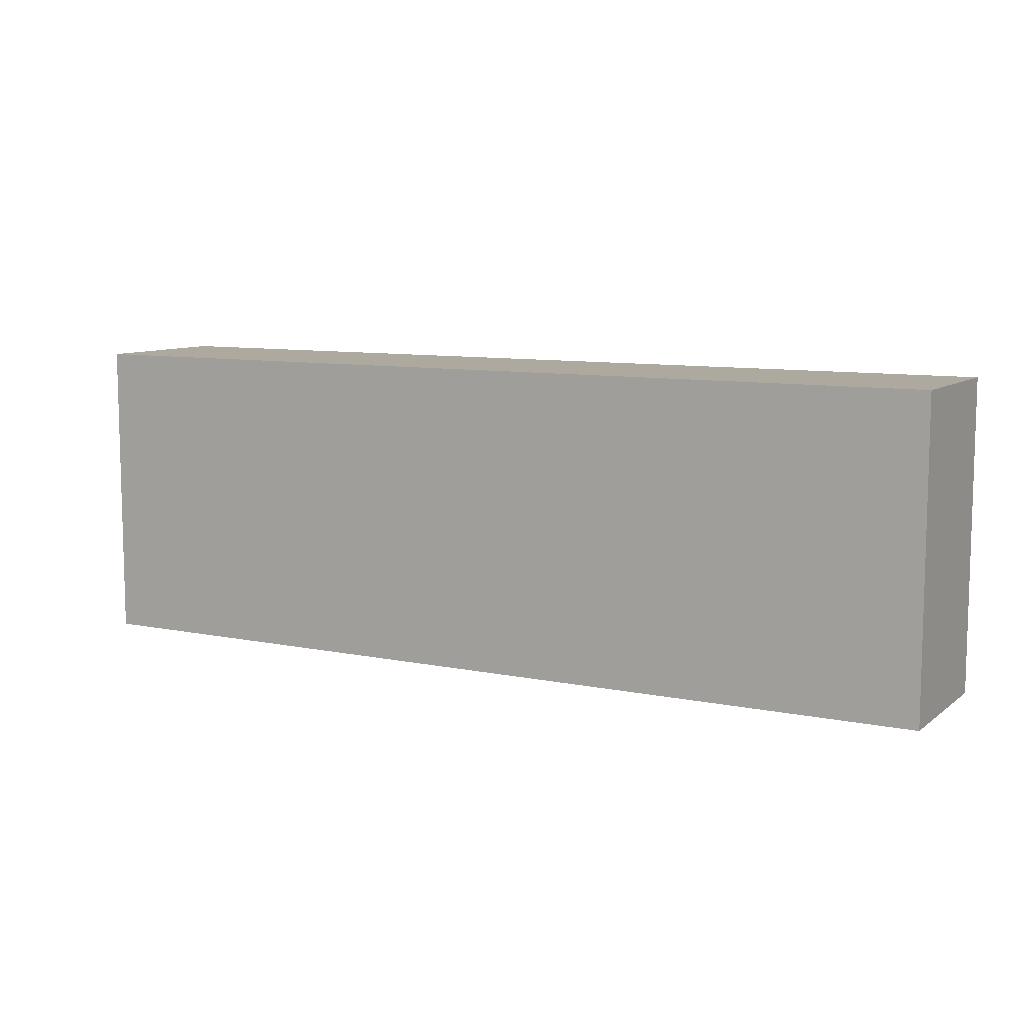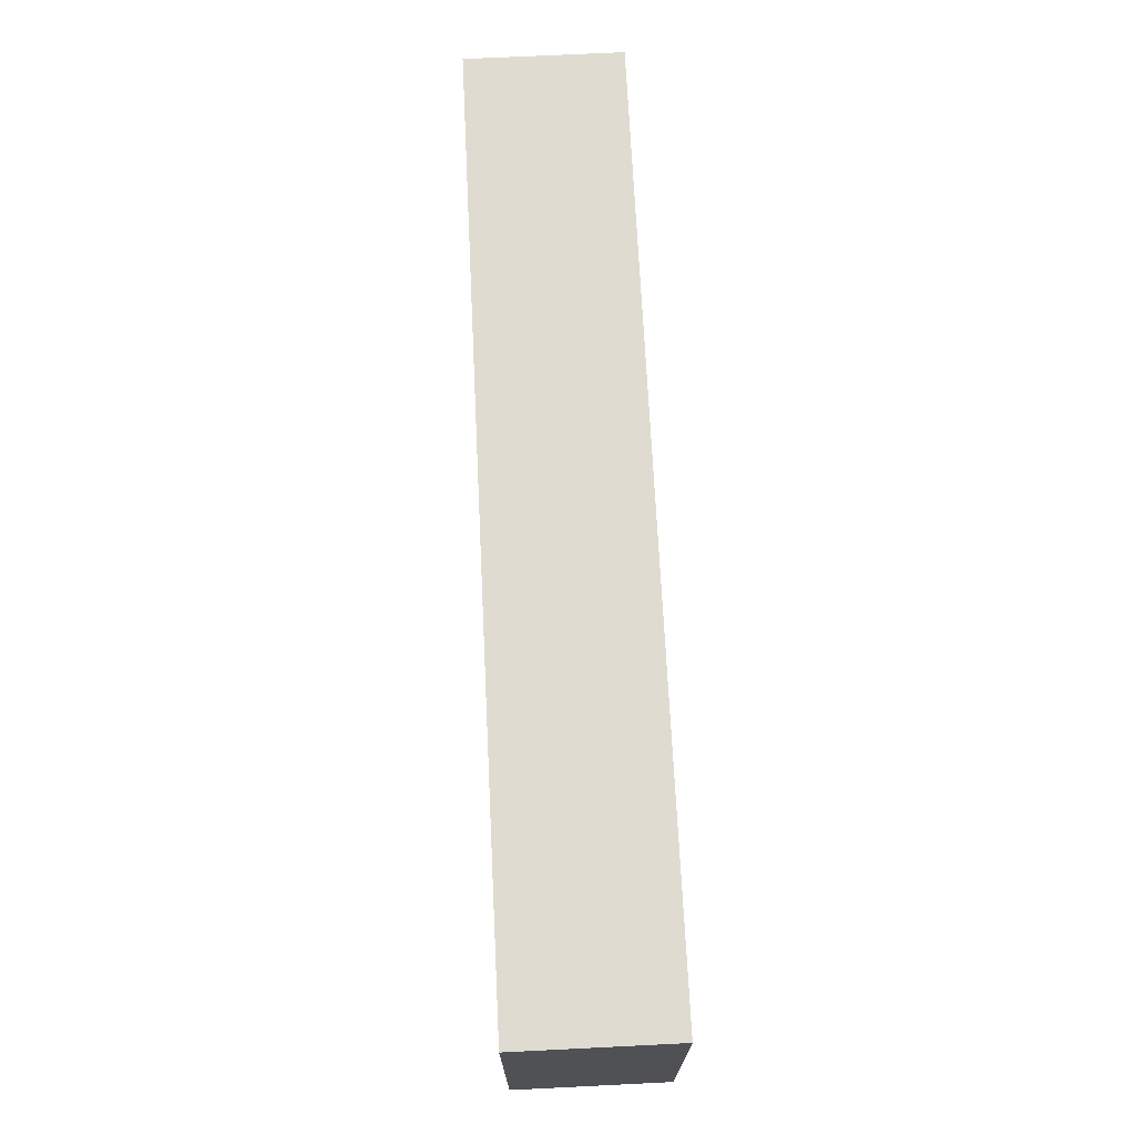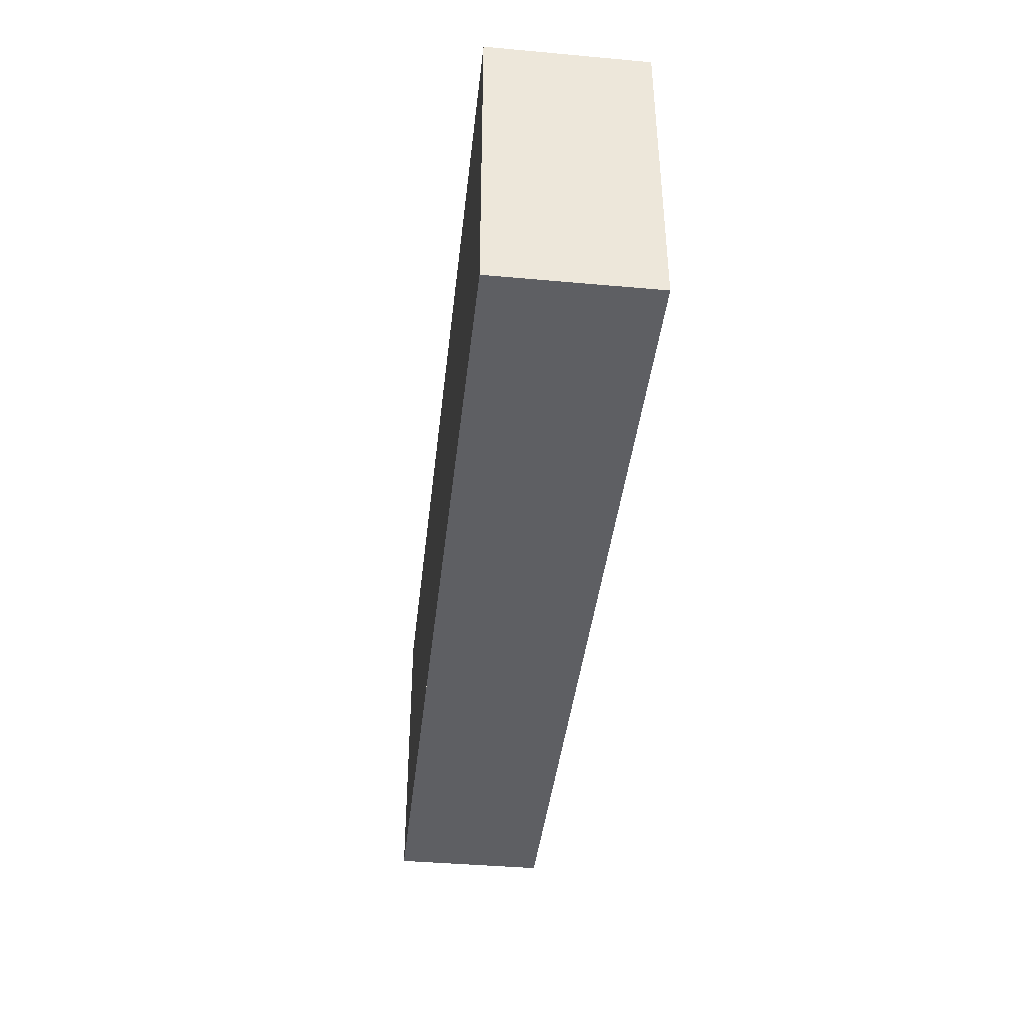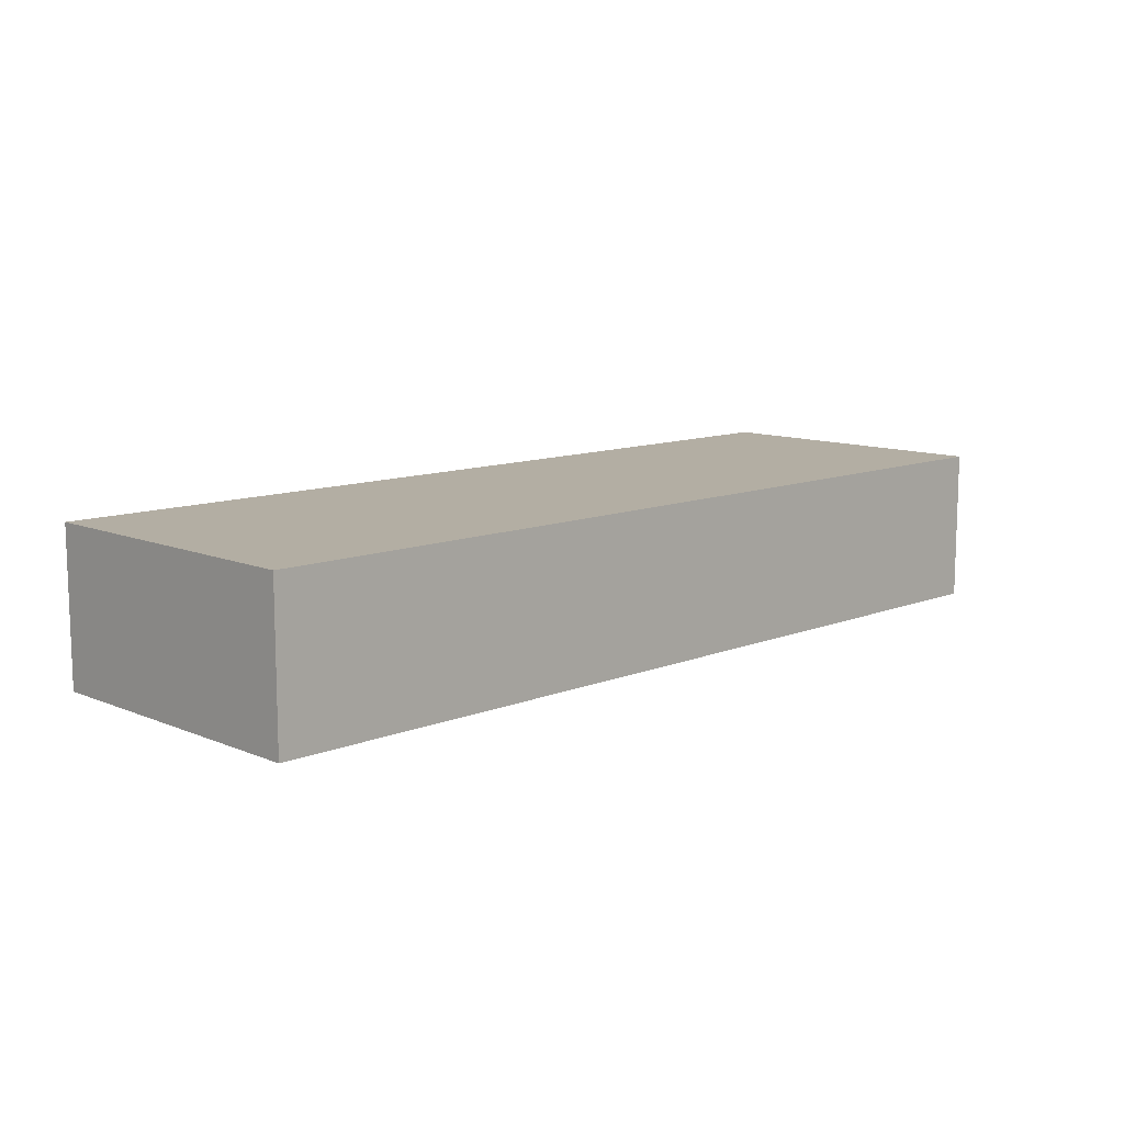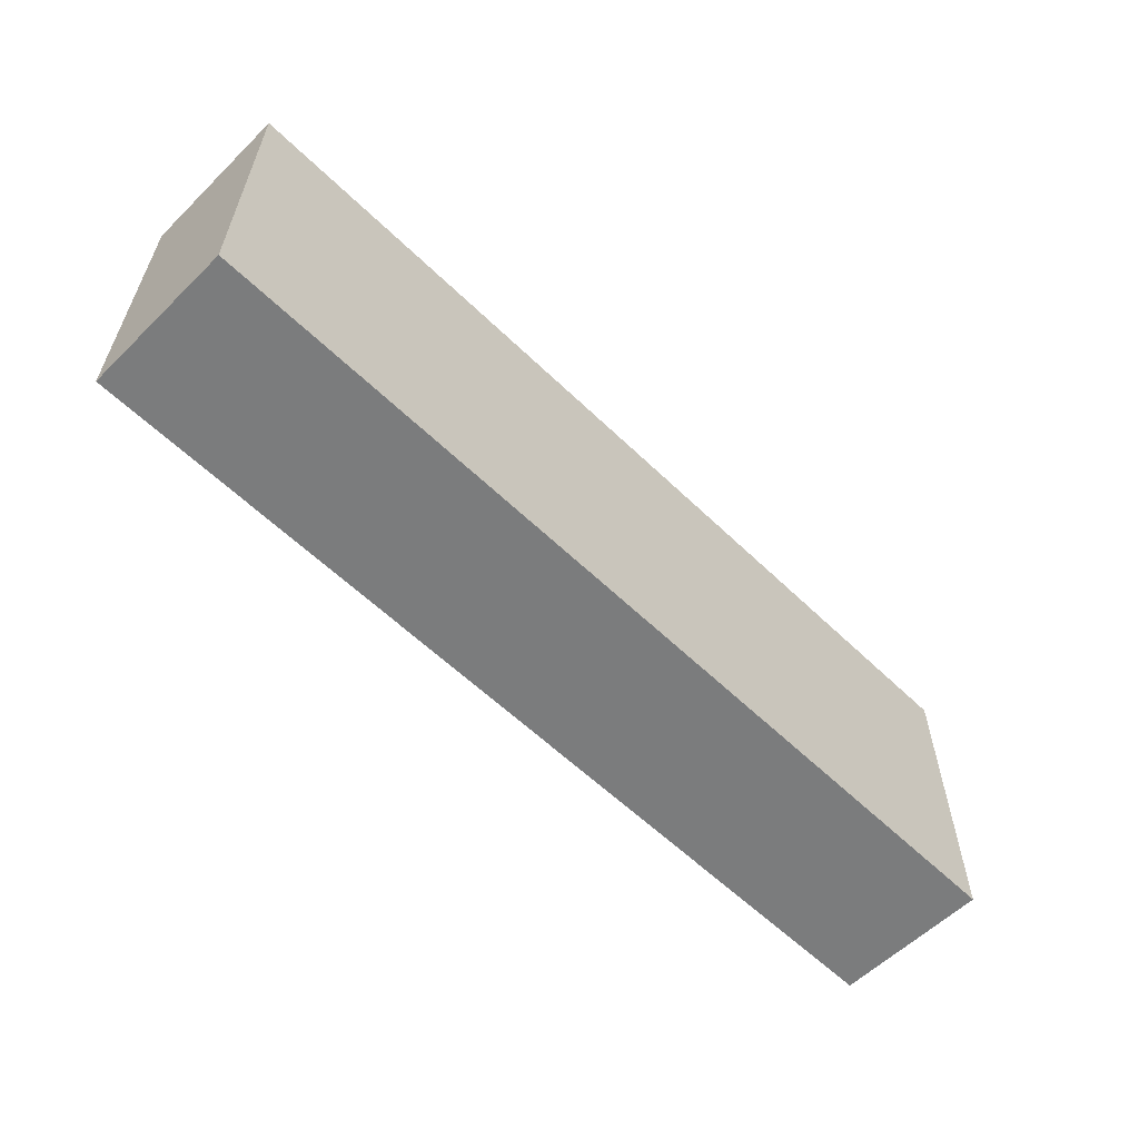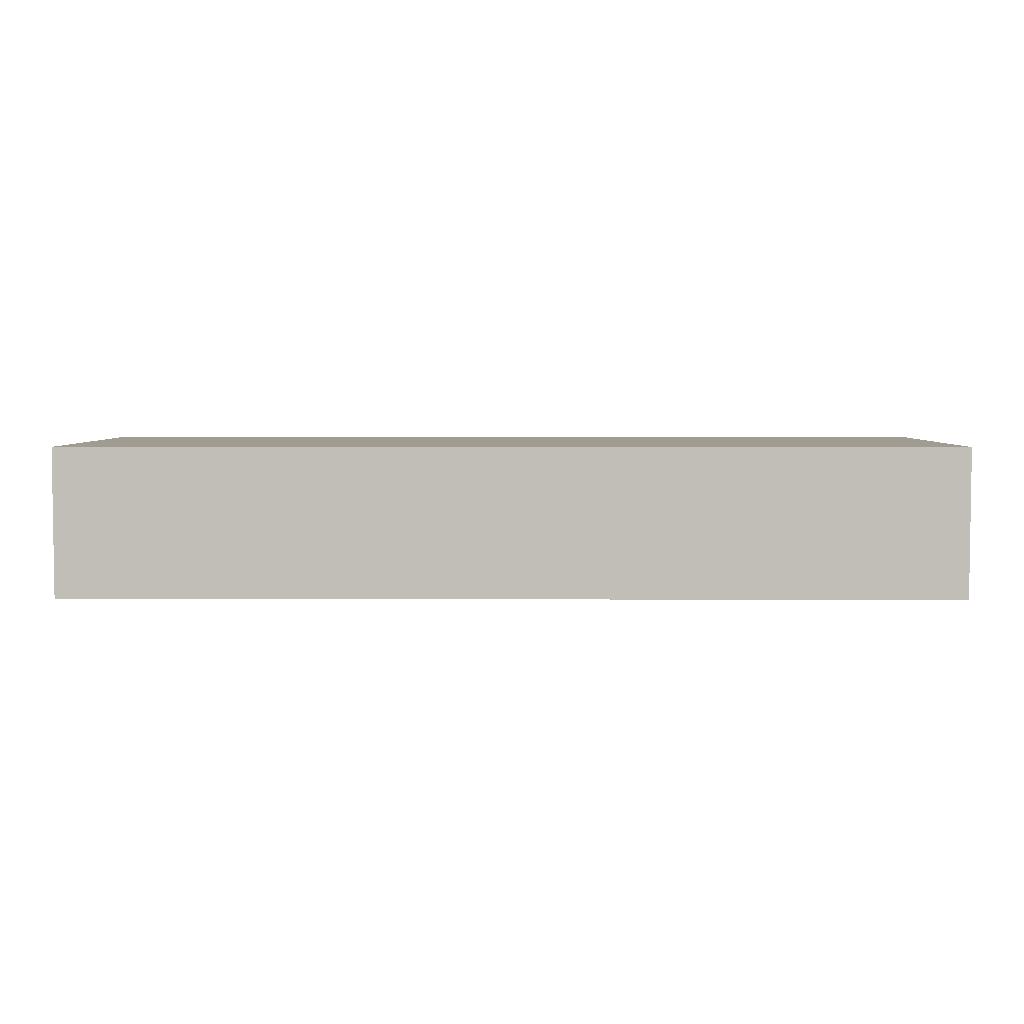
<metadata>
{"format":"obj","ext":"obj","renderer":"f3d","projection":"perspective","resolution":1024,"background":"white","views":[{"elev":9.0,"azim":-151.1,"up":"+Z"},{"elev":70.1,"azim":87.2,"up":"+Z"},{"elev":-40.8,"azim":-96.3,"up":"+Z"},{"elev":10.9,"azim":135.5,"up":"+Y"},{"elev":-58.6,"azim":-44.9,"up":"+Z"},{"elev":4.3,"azim":-179.6,"up":"+Y"}]}
</metadata>
<code>
o box_6x2x1_box_6x2x1_mesh
v 0.25 0.125 -0.25
v -0.25 -0.125 -0.25
v 0.25 -0.125 -0.25
v 0.75 -0.125 0.25
v 0.75 0.125 0.25
v 0.5 -0.125 0.25
v 0.5 0.125 0.25
v 0.25 -0.125 0.25
v 0.25 0.125 0.25
v -0 0.125 0.25
v 0 -0.125 0.25
v -0.25 -0.125 0.25
v -0.25 0.125 0.25
v -0.5 -0.125 0.25
v -0.5 0.125 0.25
v -0.75 -0.125 0.25
v -0.75 0.125 0.25
v -0.75 0.125 -0.25
v -0.5 -0.125 -0.25
v -0.5 0.125 -0.25
v -0.25 0.125 -0.25
v 0 -0.125 -0.25
v -0 0.125 -0.25
v 0.5 -0.125 -0.25
v 0.5 0.125 -0.25
v 0.75 0.125 -0.25
v 0.75 0.125 0
v 0.75 -0.125 0
v 0.75 -0.125 -0.25
v -0.75 -0.125 0
v -0.75 0.125 0
v -0.75 -0.125 -0.25
f 26 9 5
f 1 13 9
f 21 17 13
f 32 12 16
f 2 8 12
f 3 4 8
f 26 1 9
f 1 21 13
f 21 18 17
f 32 2 12
f 2 3 8
f 3 29 4
f 5 6 4
f 6 9 8
f 9 11 8
f 10 12 11
f 12 15 14
f 15 16 14
f 18 19 32
f 20 2 19
f 2 23 22
f 22 1 3
f 1 24 3
f 25 29 24
f 5 28 27
f 28 26 27
f 17 30 16
f 30 18 32
f 5 7 6
f 6 7 9
f 9 10 11
f 10 13 12
f 12 13 15
f 15 17 16
f 18 20 19
f 20 21 2
f 2 21 23
f 22 23 1
f 1 25 24
f 25 26 29
f 5 4 28
f 28 29 26
f 17 31 30
f 30 31 18

</code>
